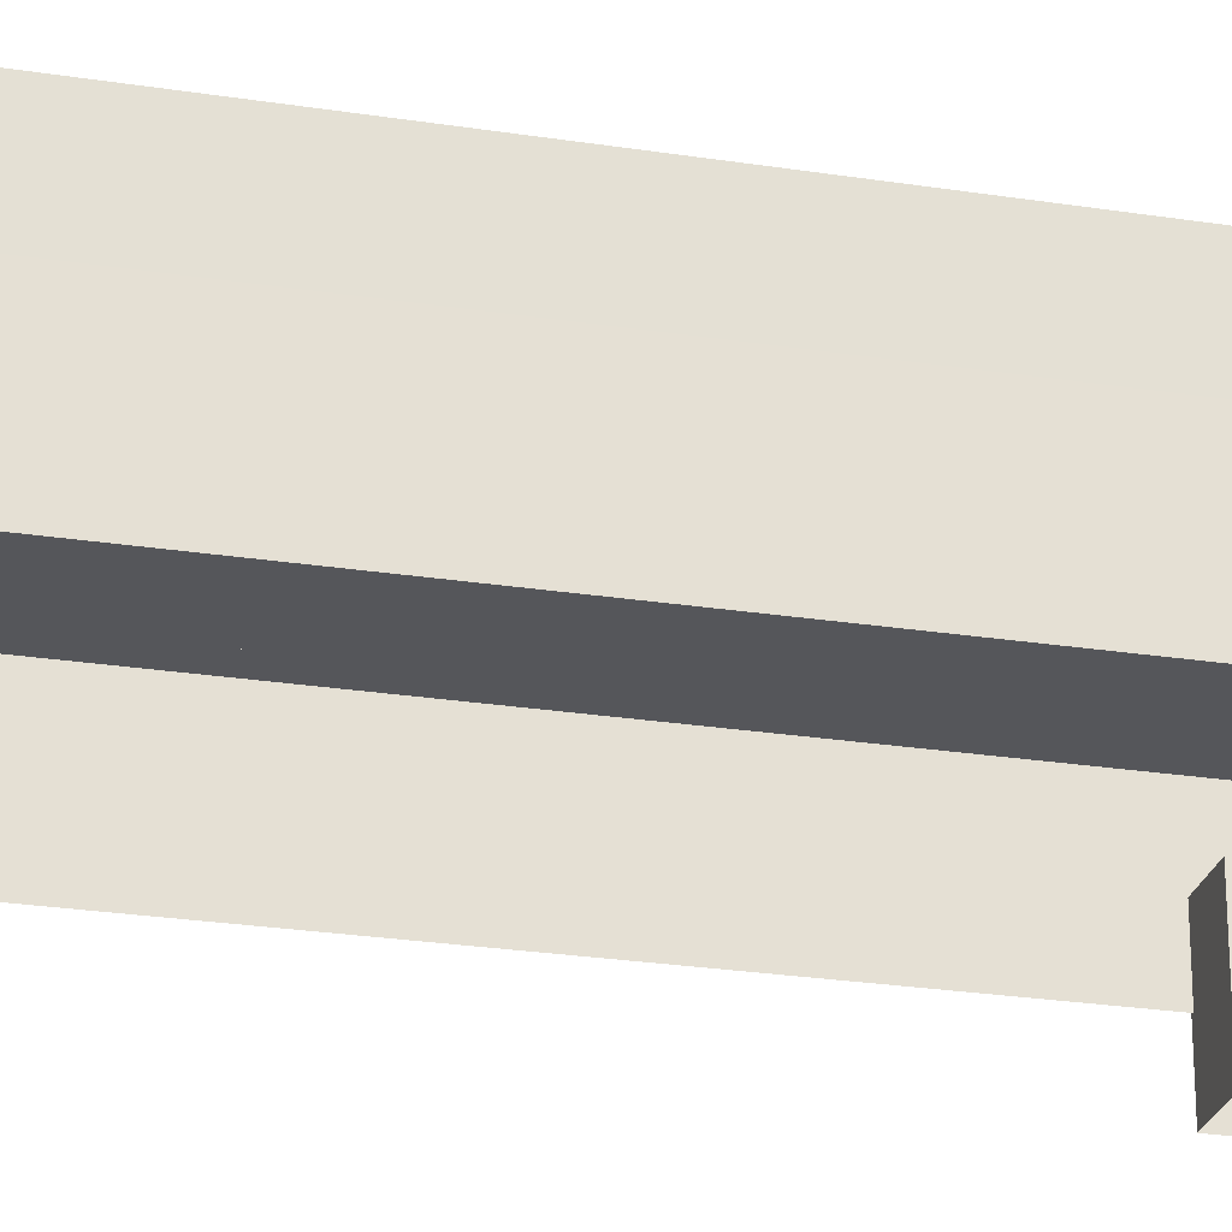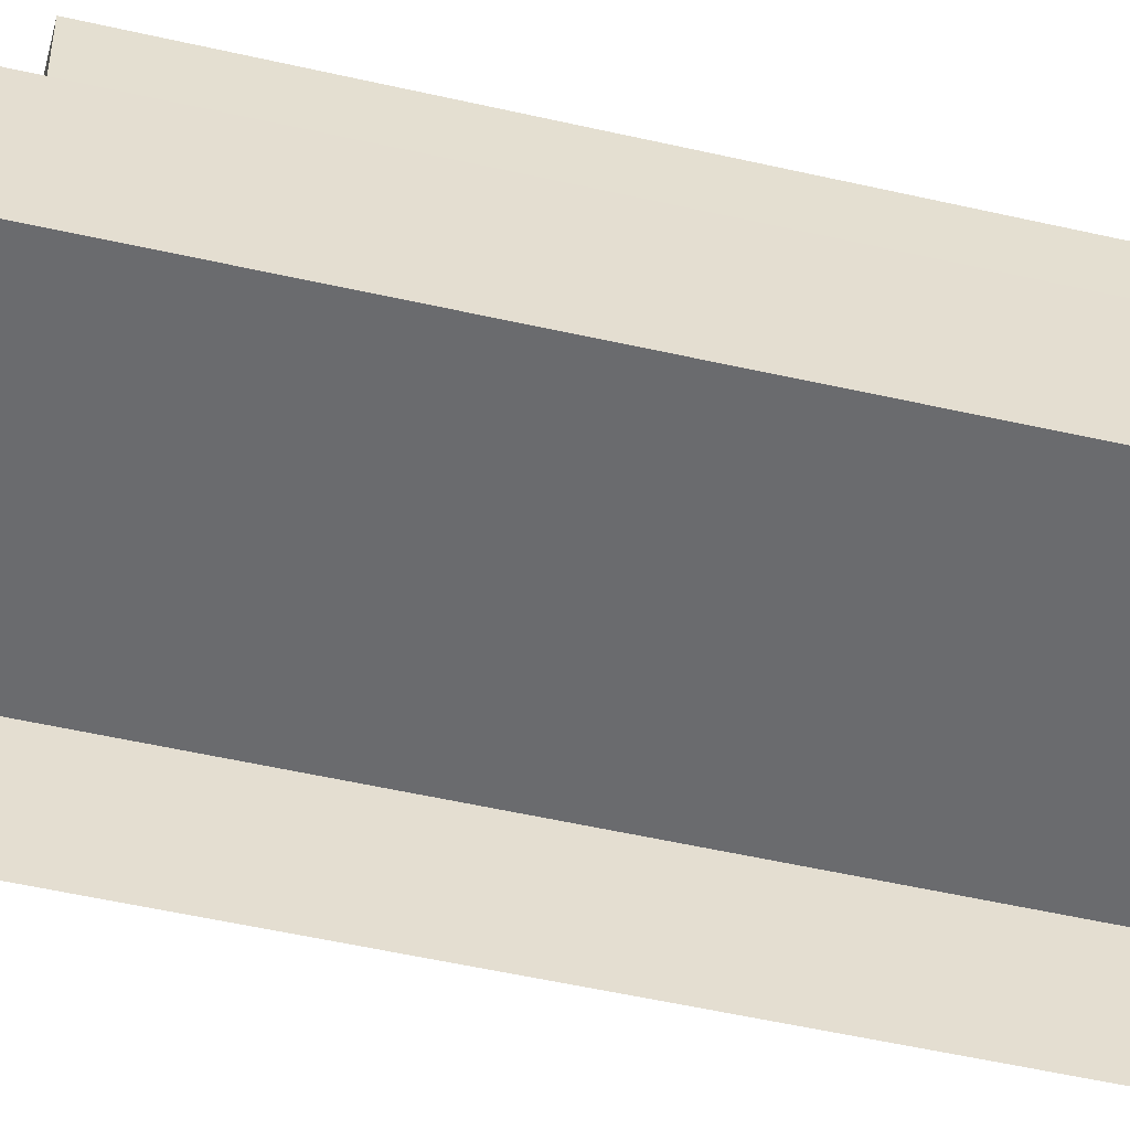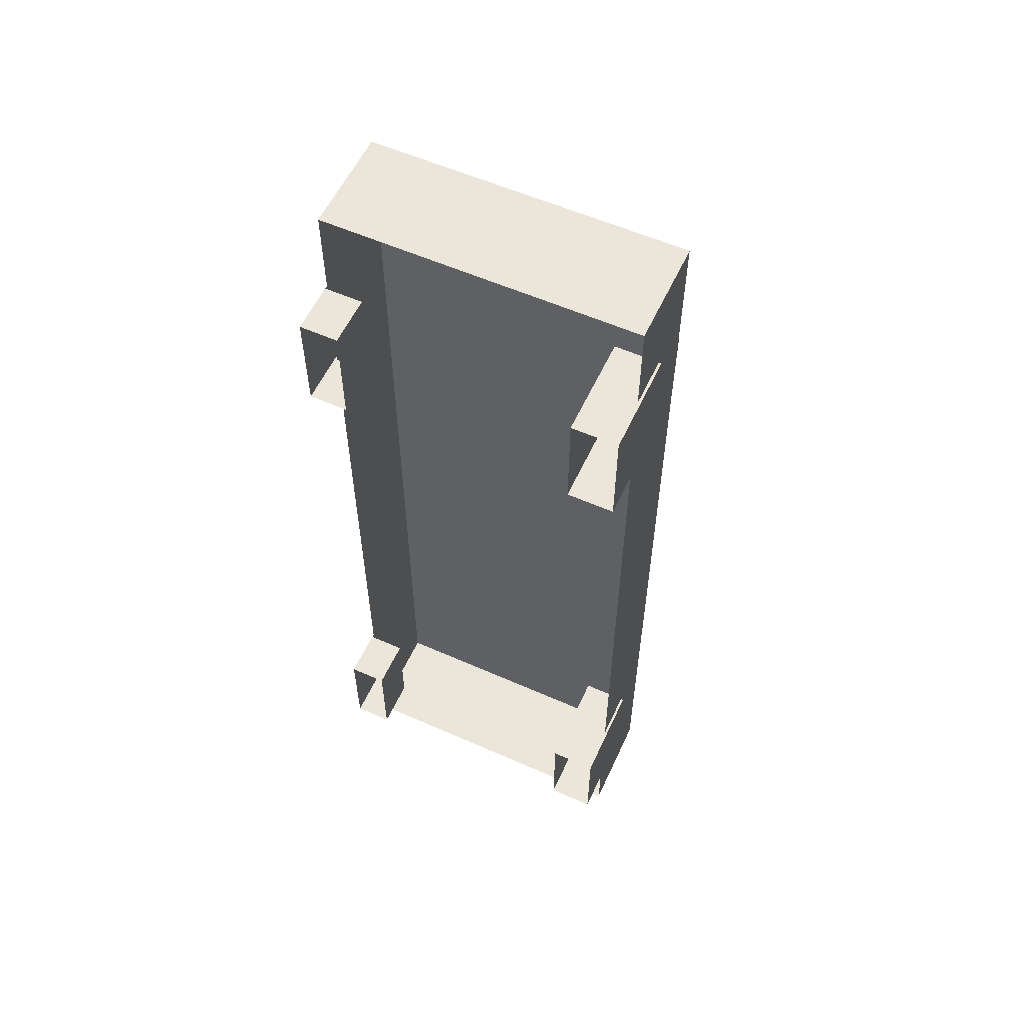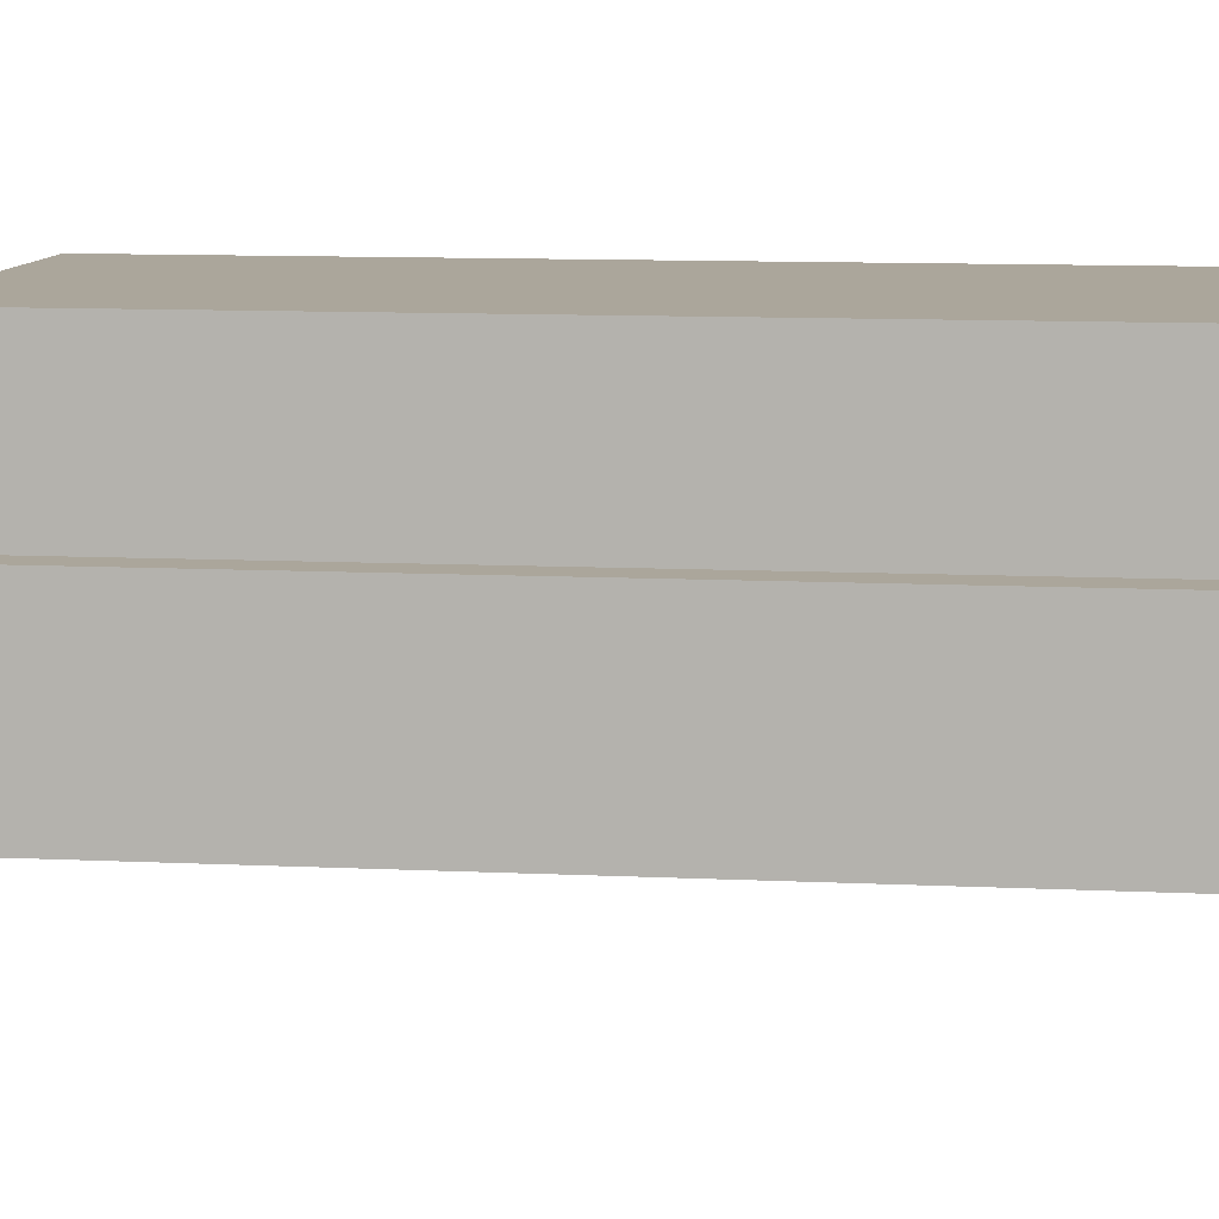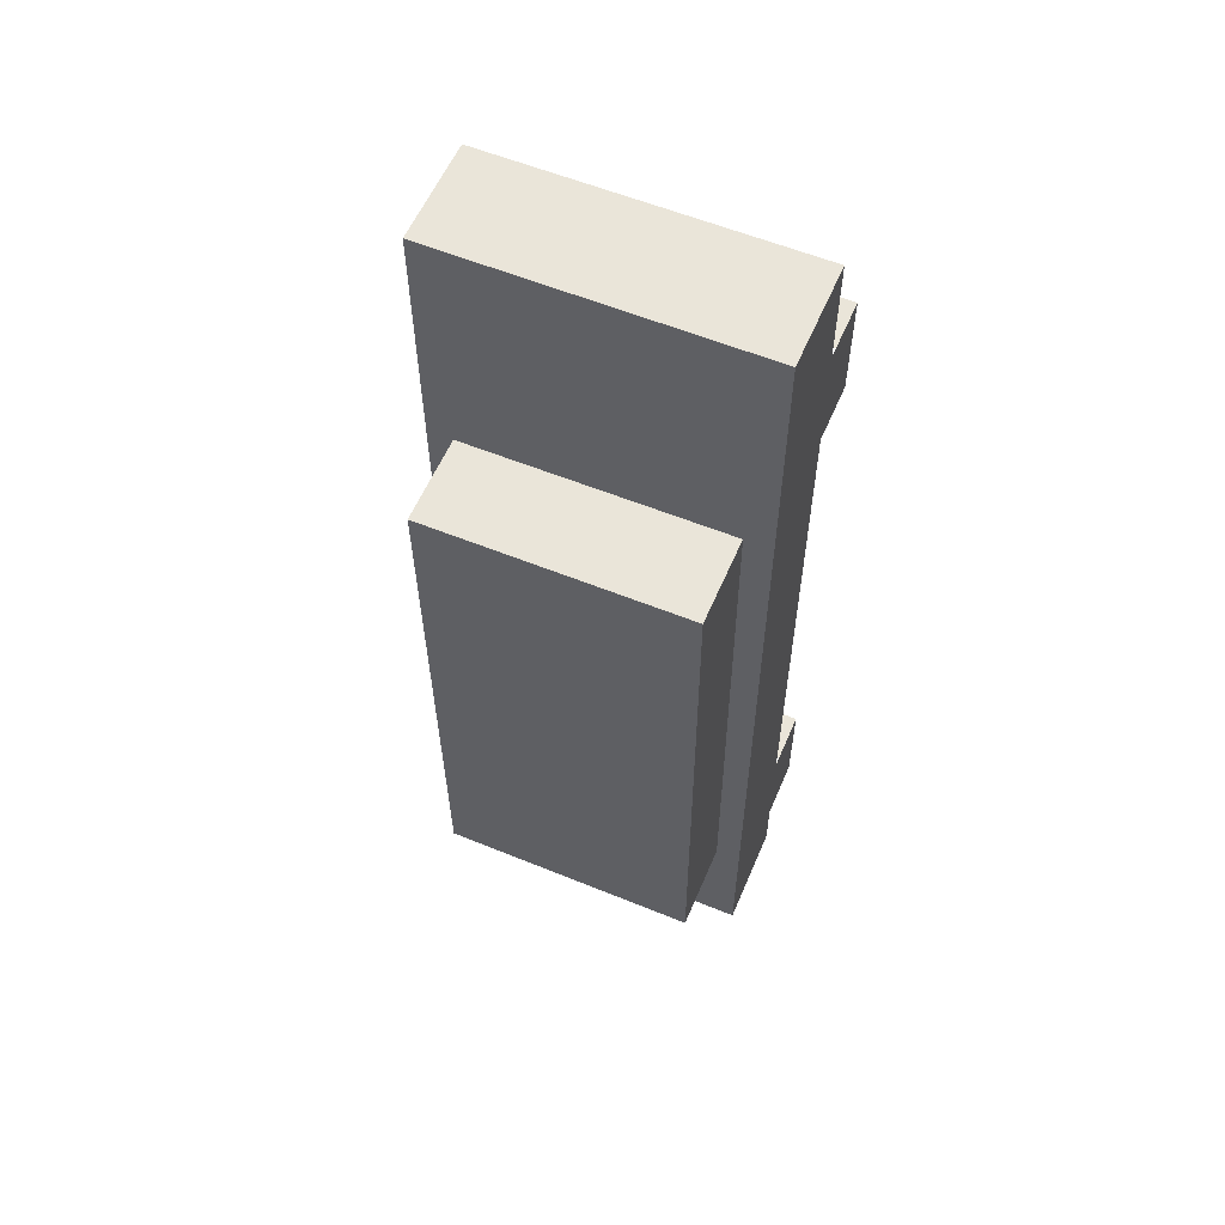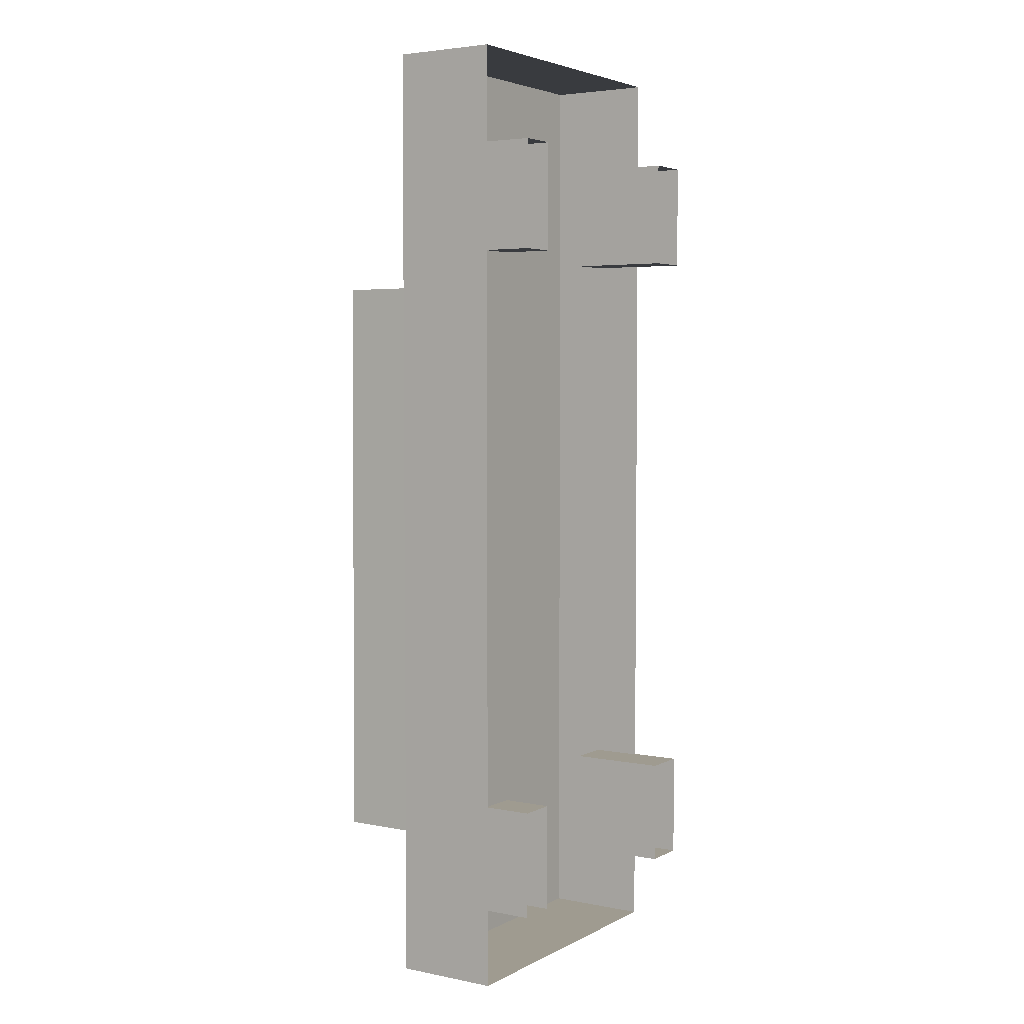
<metadata>
{"format":"obj","ext":"obj","renderer":"f3d","projection":"perspective","resolution":1024,"background":"white","views":[{"elev":-25.8,"azim":-103.8,"up":"+Y"},{"elev":-53.4,"azim":76.4,"up":"+Y"},{"elev":57.4,"azim":24.7,"up":"+Z"},{"elev":7.9,"azim":99.1,"up":"+Y"},{"elev":58.1,"azim":-157.0,"up":"+Z"},{"elev":4.1,"azim":-57.2,"up":"+Z"}]}
</metadata>
<code>
g Limusin_mesh
v 1.146 0.3585 -3.07
v 1.146 1.122 -3.07
v -1.149 1.122 -3.07
v -1.149 0.3585 -3.07
v 0.9606 1.122 2.217
v -0.9483 1.122 2.23
v -0.9483 1.767 2.23
v 0.9606 1.767 2.217
v 0.9455 1.122 -2.036
v 0.9455 1.767 -2.036
v -0.9673 1.767 -2.03
v -0.9673 1.122 -2.03
v 0.9606 1.767 2.217
v 0.9455 1.767 -2.036
v 0.9455 1.122 -2.036
v 0.9606 1.122 2.217
v -0.9483 1.767 2.23
v -0.9673 1.767 -2.03
v 0.9455 1.767 -2.036
v 0.9606 1.767 2.217
v -0.8839 0.3585 -1.69
v -0.8839 -0.007693 -1.69
v -1.165 -0.007693 -1.69
v -1.165 0.3585 -1.69
v -0.8839 0.3585 -1.69
v -0.8839 0.3585 -2.481
v -0.8839 -0.007693 -2.481
v -0.8839 -0.007693 -1.69
v -1.165 0.3585 -2.481
v -1.165 -0.007693 -2.481
v -0.8839 -0.007693 -2.481
v -0.8839 0.3585 -2.481
v -0.8839 -0.007692 3.265
v -1.165 -0.007692 3.265
v -1.165 0.3585 3.265
v -0.8839 0.3585 3.265
v -0.8839 0.3585 3.265
v -0.8839 0.3585 2.475
v -0.8839 -0.007692 2.475
v -0.8839 -0.007692 3.265
v -0.8839 -0.007692 2.475
v -0.8839 0.3585 2.475
v -1.165 0.3585 2.475
v -1.165 -0.007692 2.475
v 1.165 -0.007692 3.265
v 0.8272 -0.007692 3.265
v 0.8272 0.7259 3.265
v 1.165 0.7259 3.265
v 1.165 -0.007692 2.475
v 1.165 -0.007692 3.265
v 1.165 0.7259 3.265
v 1.165 0.7259 2.475
v 1.165 0.7259 -2.481
v 0.8272 0.7259 -2.481
v 0.8272 -0.007693 -2.481
v 1.165 -0.007693 -2.481
v 0.8272 0.7259 -2.481
v 0.8272 0.7259 -1.69
v 0.8272 -0.007693 -1.69
v 0.8272 -0.007693 -2.481
v 1.165 0.7259 -2.481
v 1.165 -0.007693 -2.481
v 1.165 -0.007693 -1.69
v 1.165 0.7259 -1.69
v 1.165 0.7259 -1.69
v 1.165 -0.007693 -1.69
v 0.8272 -0.007693 -1.69
v 0.8272 0.7259 -1.69
v 1.165 0.7259 2.475
v 0.8272 0.7259 2.475
v 0.8272 -0.007692 2.475
v 1.165 -0.007692 2.475
v 0.8272 -0.007692 2.475
v 0.8272 0.7259 2.475
v 0.8272 0.7259 3.265
v 0.8272 -0.007692 3.265
v 1.165 0.7259 3.265
v 0.8272 0.7259 3.265
v 0.8272 0.7259 2.475
v 1.165 0.7259 2.475
v 1.165 0.7259 -1.69
v 0.8272 0.7259 -1.69
v 0.8272 0.7259 -2.481
v 1.165 0.7259 -2.481
v -1.149 0.3585 3.97
v -1.149 1.122 3.97
v 1.146 1.122 3.97
v 1.146 0.3585 3.97
v 1.146 0.3585 -3.07
v 1.146 0.3585 3.97
v 1.146 1.122 3.97
v 1.146 1.122 -3.07
v 1.146 1.122 -3.07
v 1.146 1.122 3.97
v -1.149 1.122 3.97
v -1.149 1.122 -3.07
v -0.9483 1.767 2.23
v -0.9483 1.122 2.23
v -0.9673 1.122 -2.03
v -0.9673 1.767 -2.03
v -1.149 0.3585 -3.07
v -1.149 1.122 -3.07
v -1.149 1.122 3.97
v -1.149 0.3585 3.97
v -1.165 -0.007692 2.475
v -1.165 0.7259 2.475
v -1.165 0.7259 3.265
v -1.165 -0.007692 3.265
v -1.165 0.7259 -2.481
v -1.165 0.7259 -1.69
v -1.165 -0.007693 -1.69
v -1.165 -0.007693 -2.481
g Limusin_mesh_0
f 3 2 1
f 4 3 1
f 7 6 5
f 8 7 5
f 11 10 9
f 12 11 9
f 15 14 13
f 16 15 13
f 19 18 17
f 20 19 17
f 23 22 21
f 24 23 21
f 27 26 25
f 28 27 25
f 31 30 29
f 32 31 29
f 35 34 33
f 36 35 33
f 39 38 37
f 40 39 37
f 43 42 41
f 44 43 41
f 47 46 45
f 48 47 45
f 51 50 49
f 52 51 49
f 55 54 53
f 56 55 53
f 59 58 57
f 60 59 57
f 63 62 61
f 64 63 61
f 67 66 65
f 68 67 65
f 71 70 69
f 72 71 69
f 75 74 73
f 76 75 73
f 79 78 77
f 80 79 77
f 83 82 81
f 84 83 81
f 87 86 85
f 88 87 85
f 91 90 89
f 92 91 89
f 95 94 93
f 96 95 93
f 99 98 97
f 100 99 97
f 103 102 101
f 104 103 101
f 107 106 105
f 108 107 105
f 111 110 109
f 112 111 109

</code>
